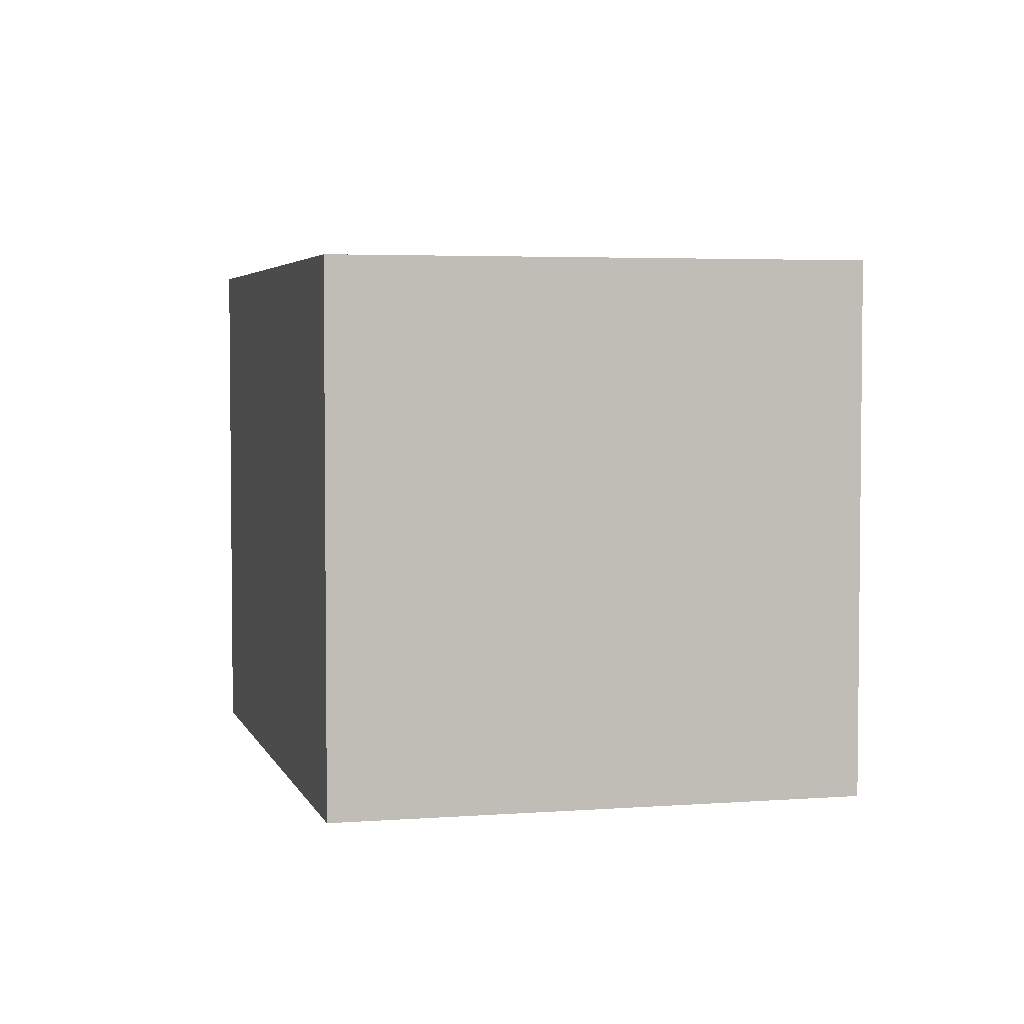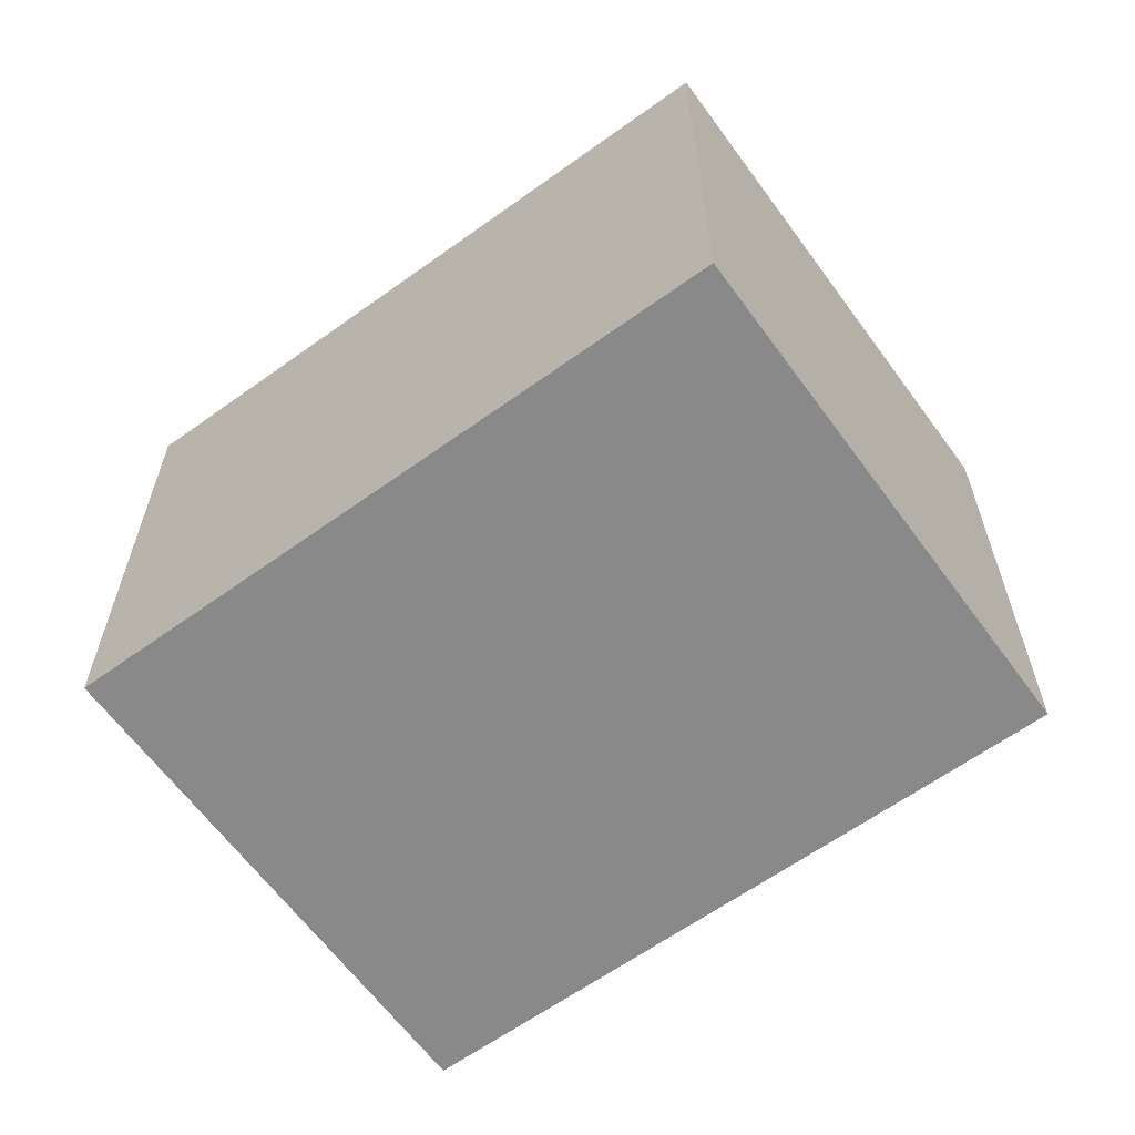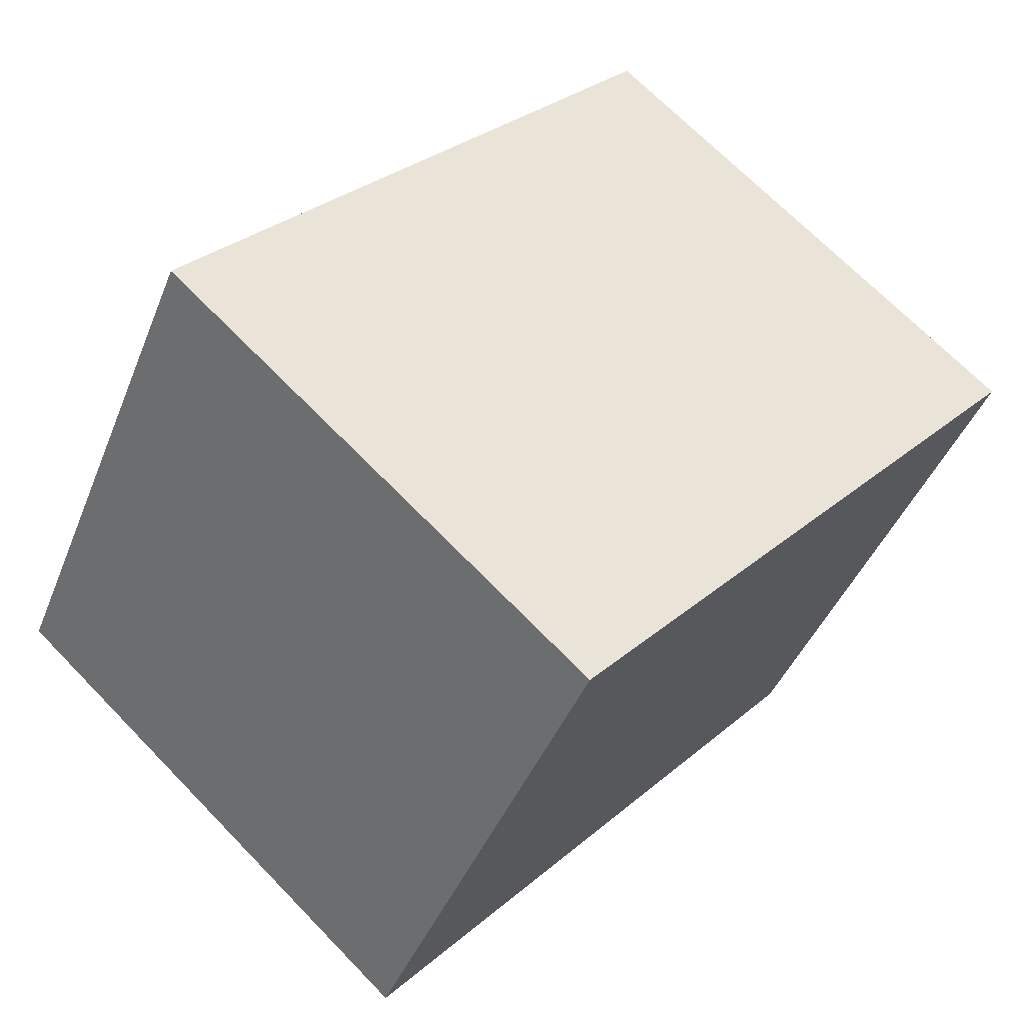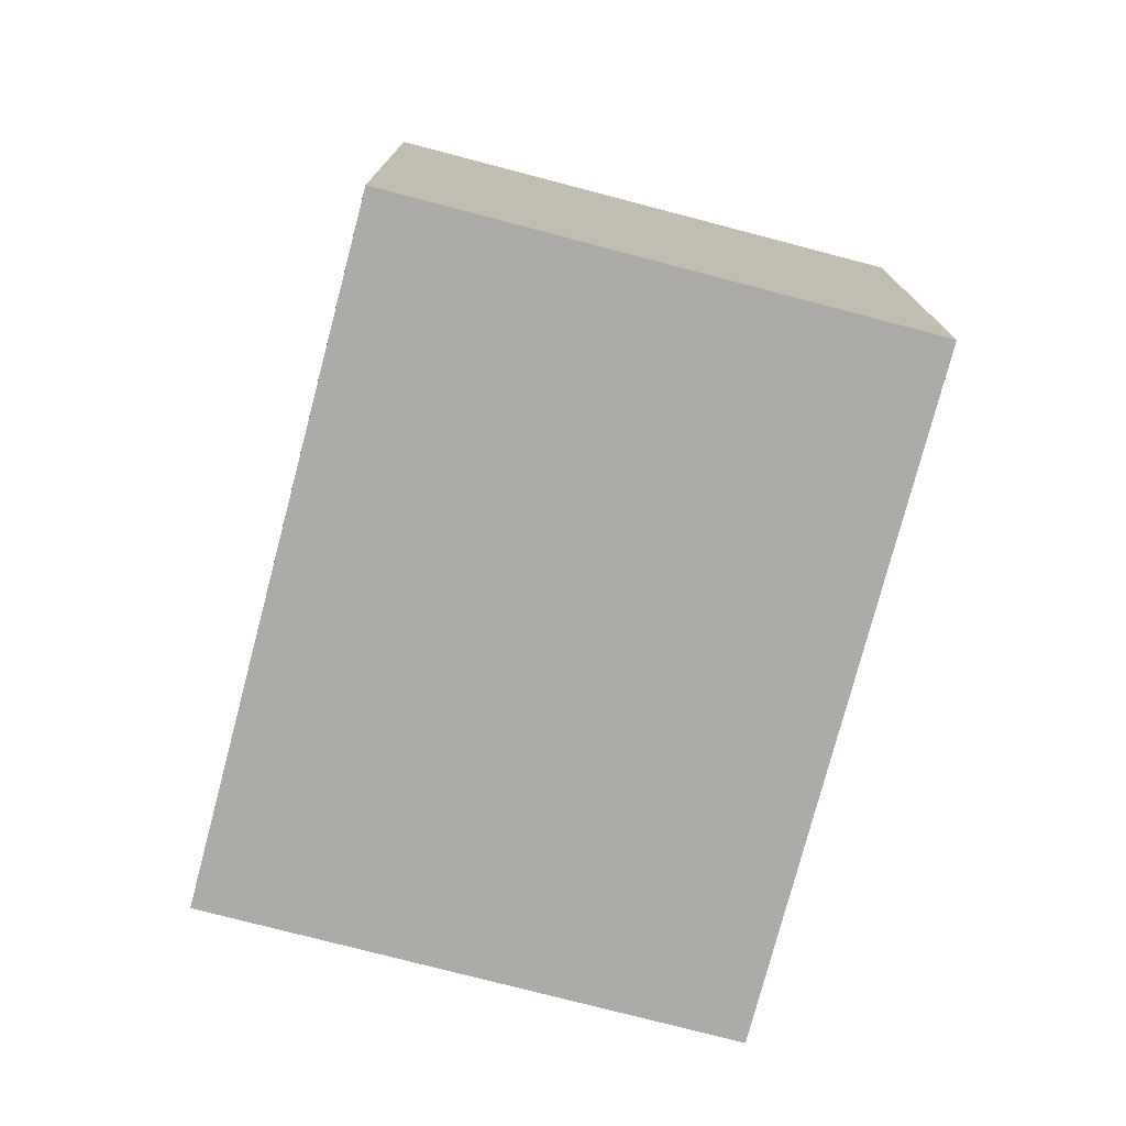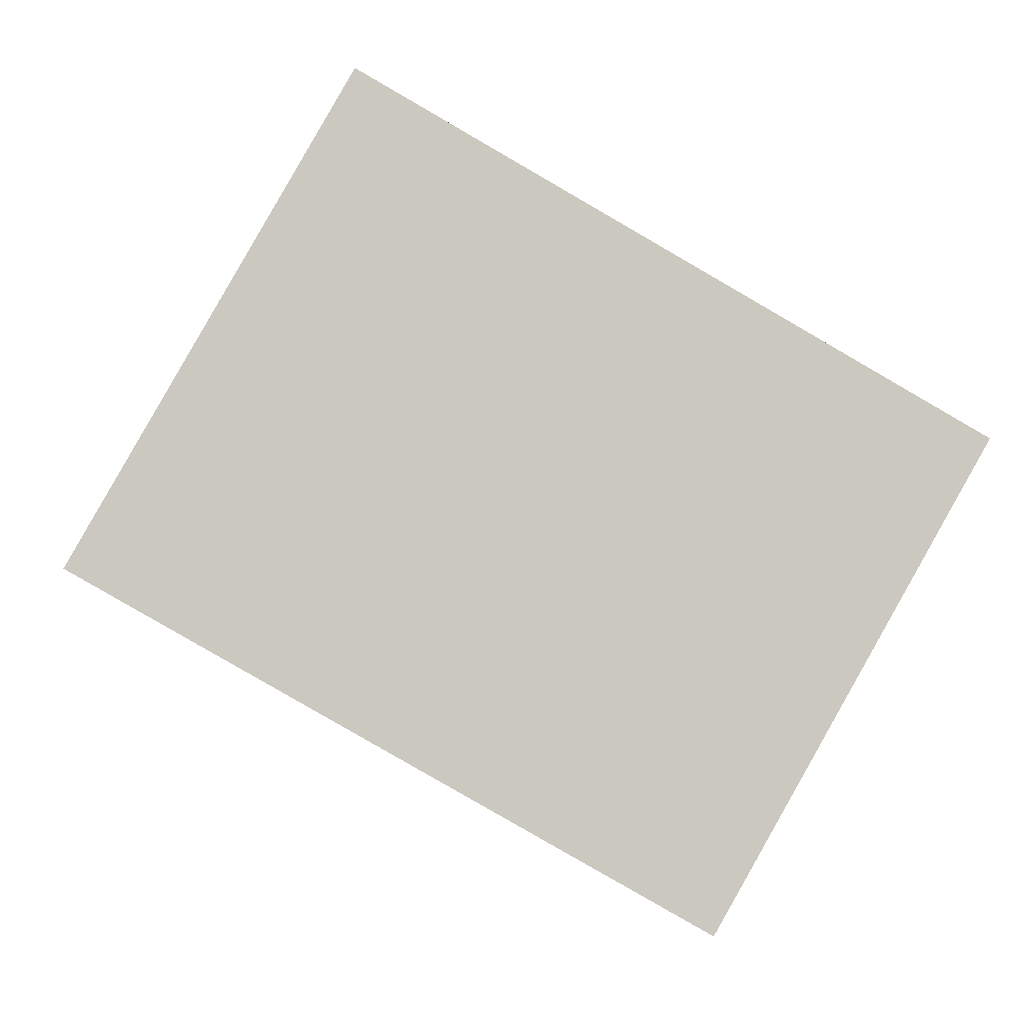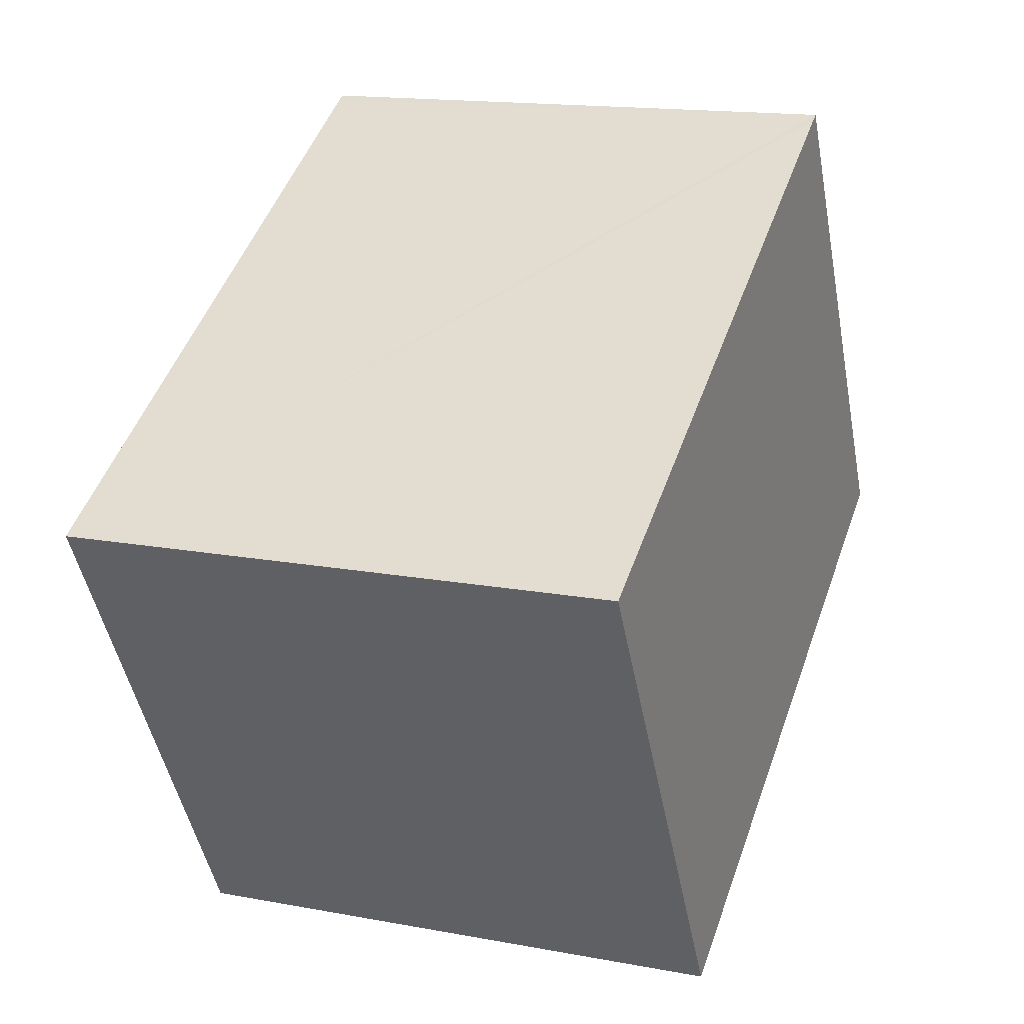
<metadata>
{"format":"obj","ext":"obj","renderer":"f3d","projection":"perspective","resolution":1024,"background":"white","views":[{"elev":3.9,"azim":-74.7,"up":"+Y"},{"elev":-63.0,"azim":-114.3,"up":"+Y"},{"elev":68.8,"azim":-44.1,"up":"+Z"},{"elev":-76.4,"azim":105.0,"up":"+Y"},{"elev":-2.0,"azim":-4.4,"up":"+Z"},{"elev":15.5,"azim":111.6,"up":"+Z"}]}
</metadata>
<code>
v  0 2.334 1.429e-16
v  3.789 2.334 0.542
v  2.629 2.334 -1.496
v  1.198 2.334 2.022
v  1.162 2.334 2.042
v  3.789 -3.319e-17 0.542
v  2.629 9.16e-17 -1.496
v  0 0 0
v  1.162 -1.25e-16 2.042
v  1.198 -1.238e-16 2.022
g defaultobject
f 1 2 3
f 2 1 4
f 4 1 5
f 6 3 2
f 3 6 7
f 7 1 3
f 1 7 8
f 8 5 1
f 5 8 9
f 4 6 2
f 6 4 5
f 6 5 10
f 10 5 9
f 6 8 7
f 8 6 10
f 8 10 9

</code>
